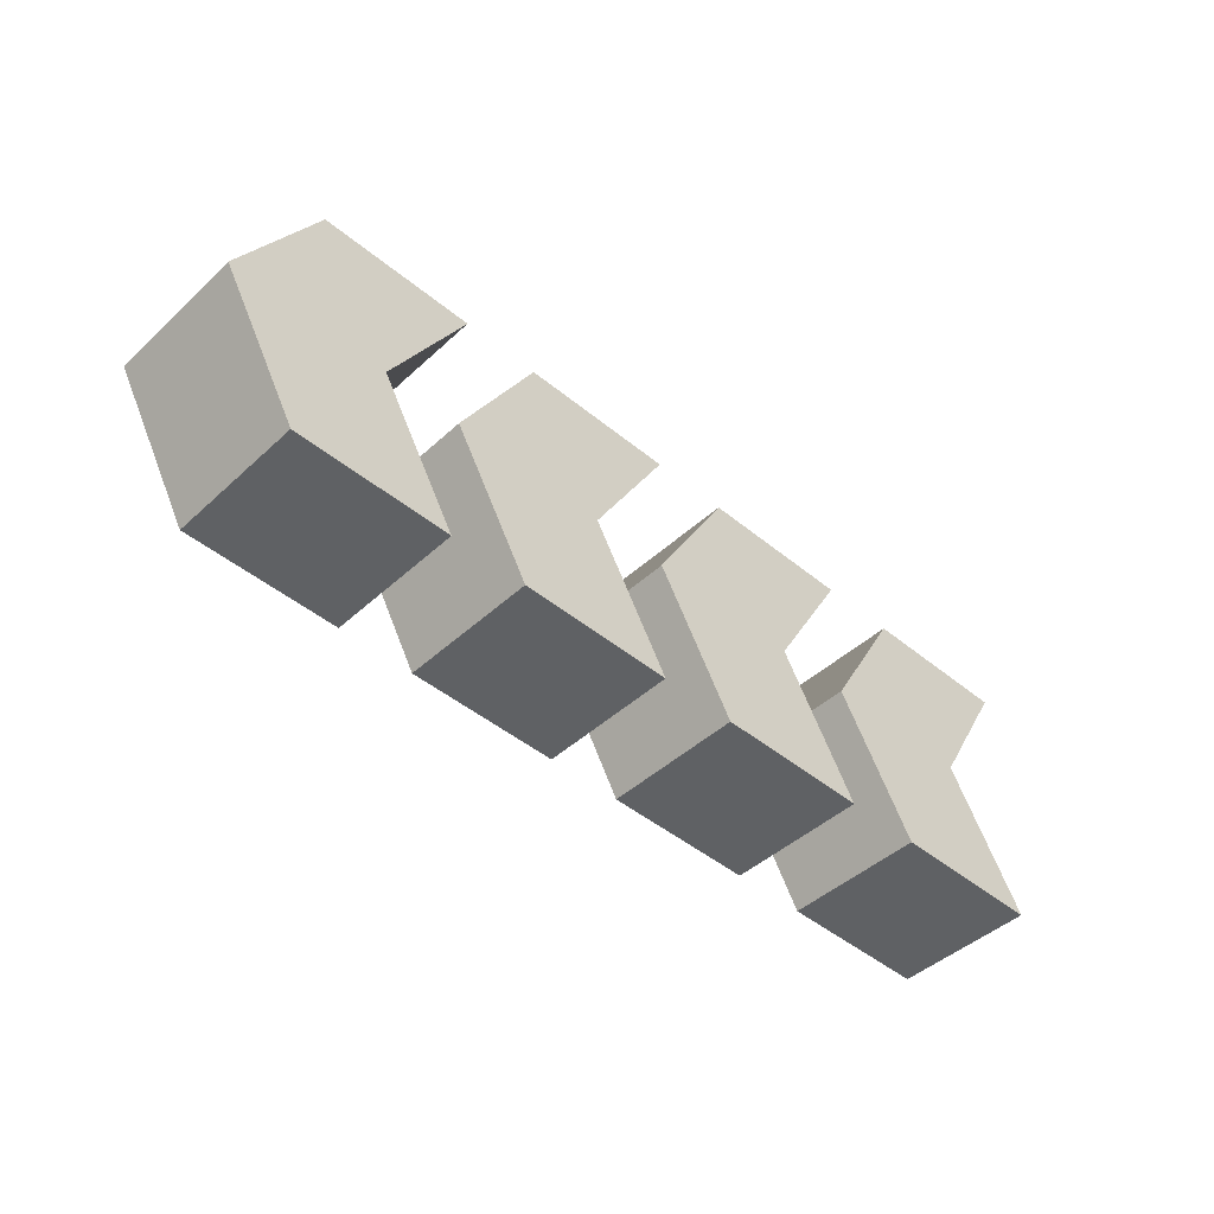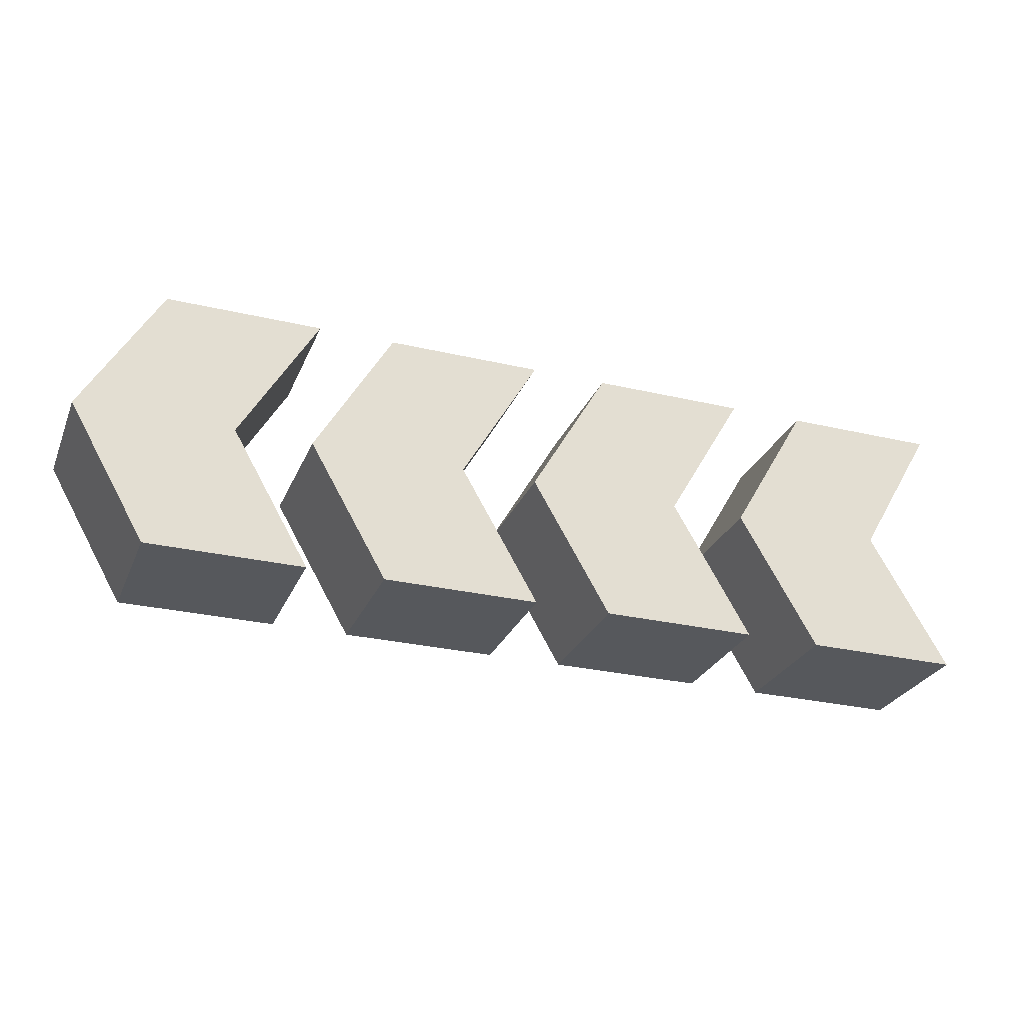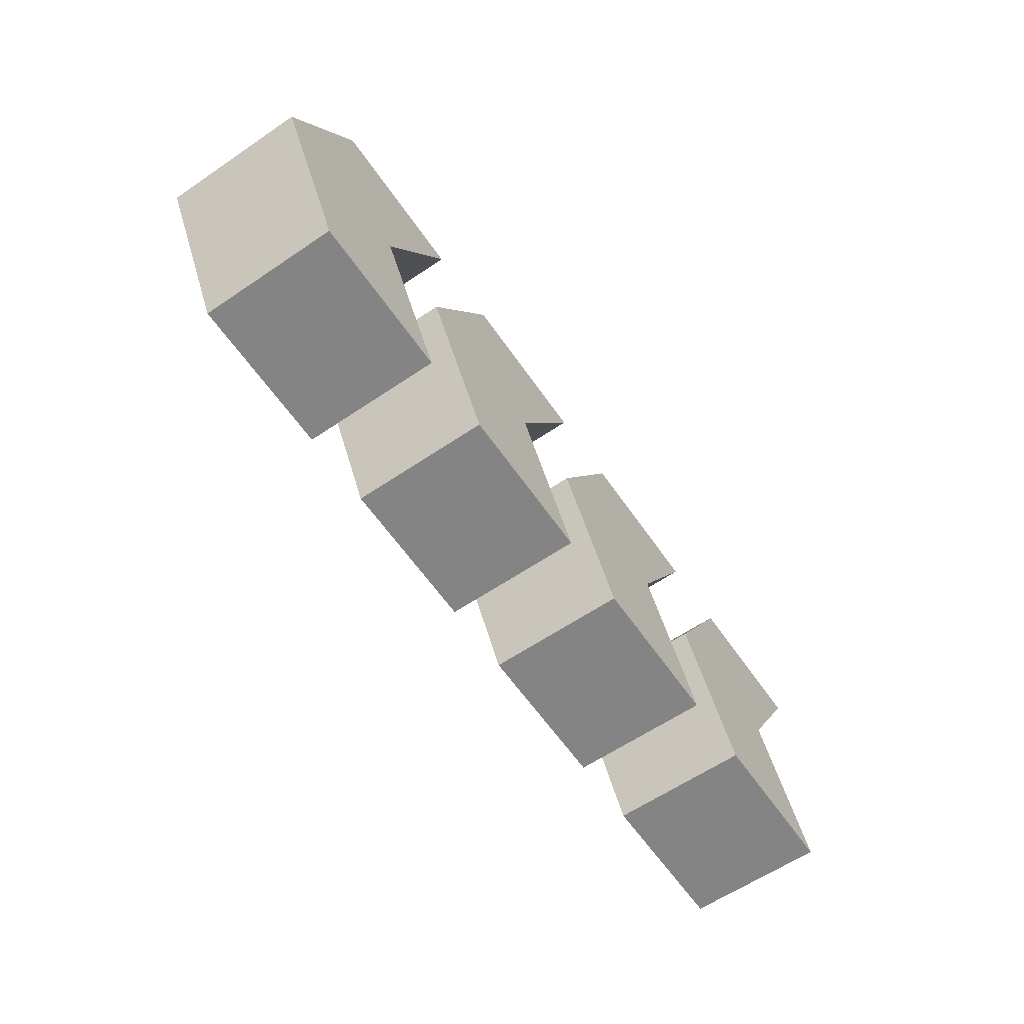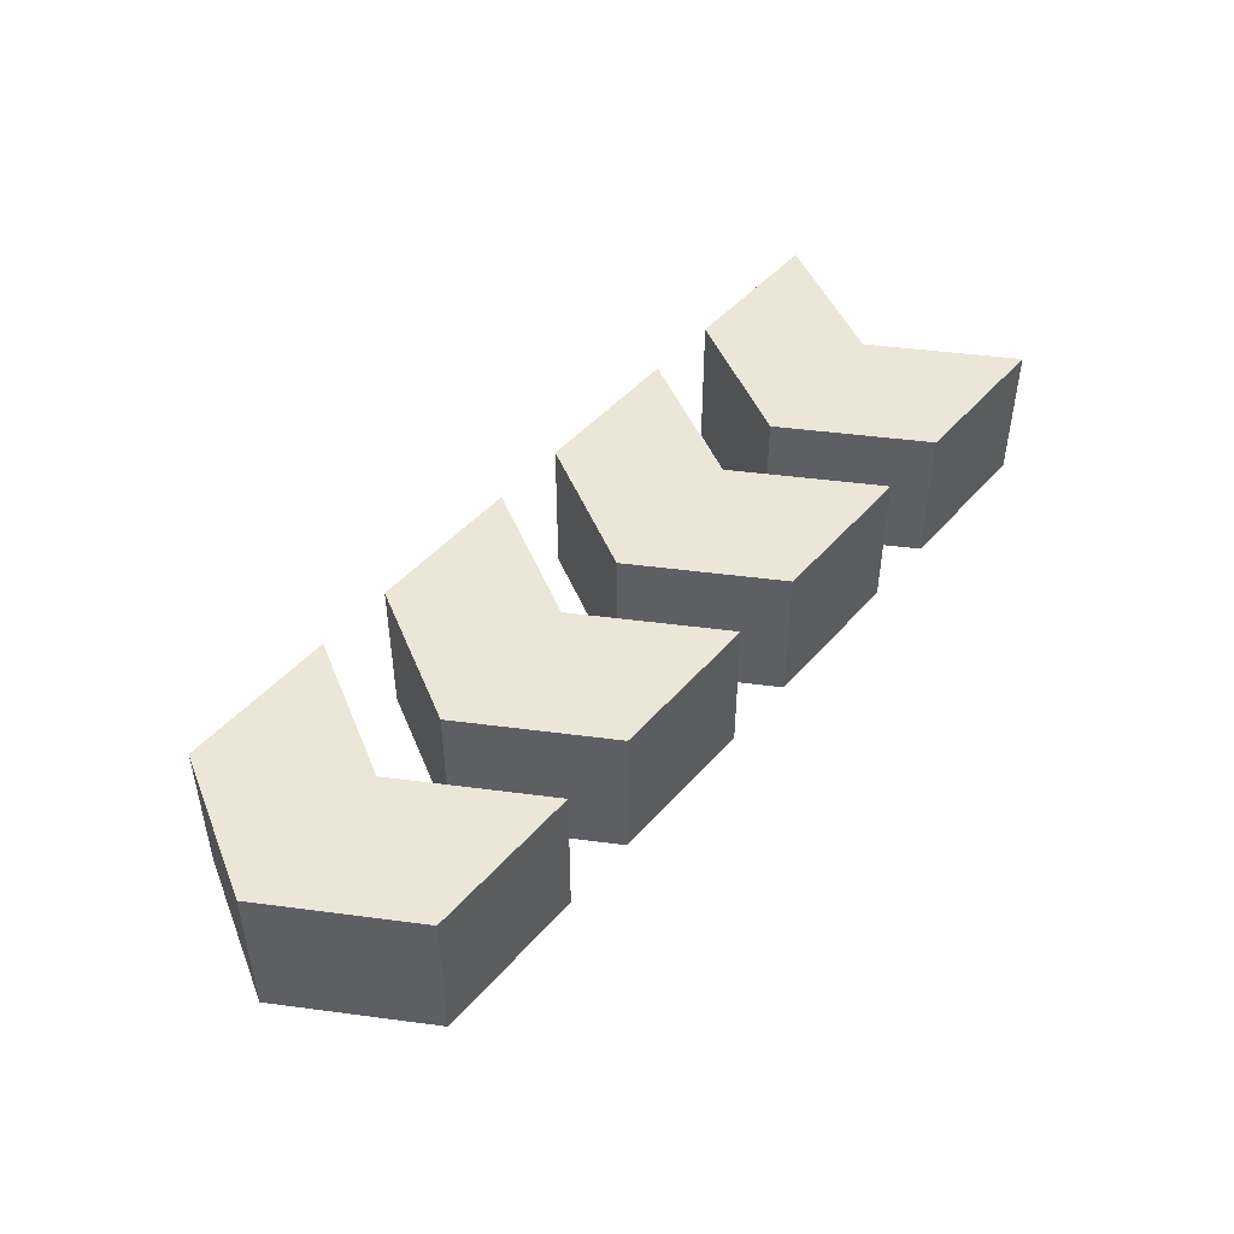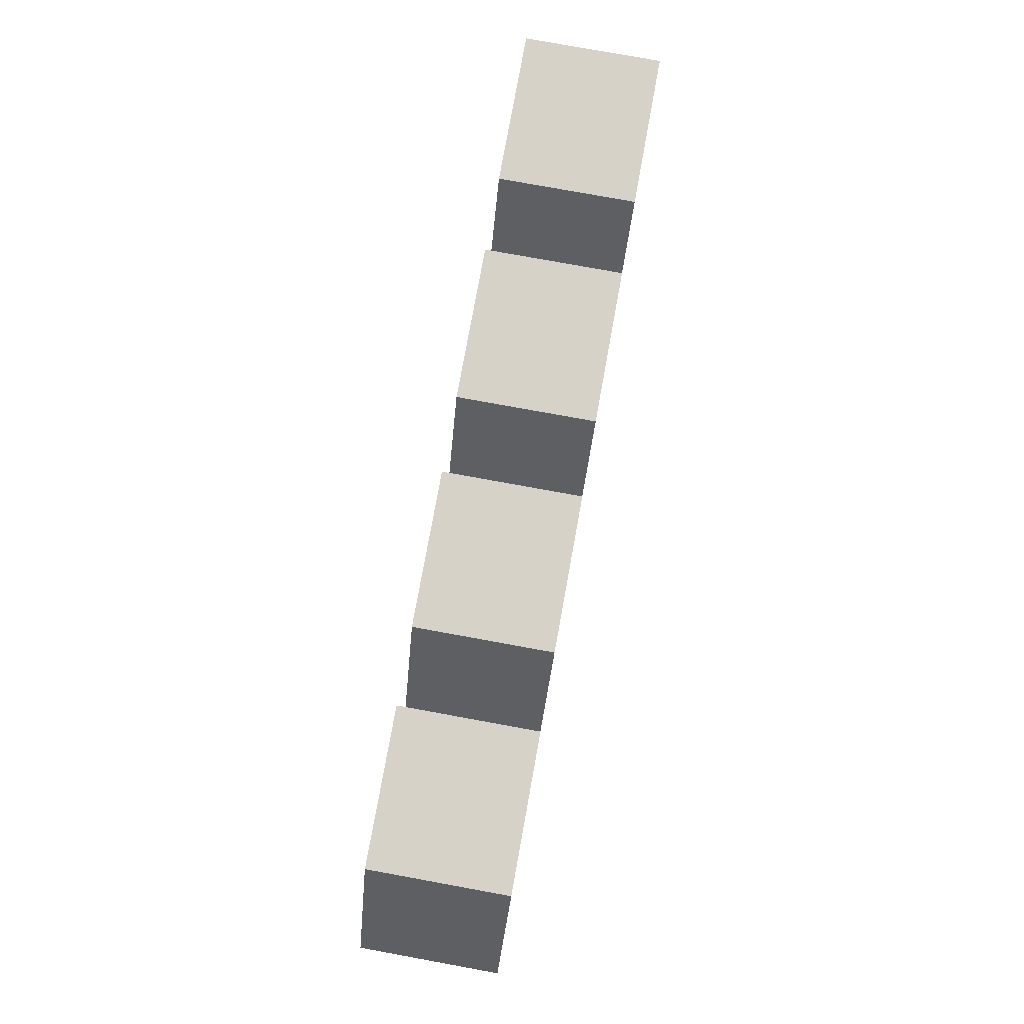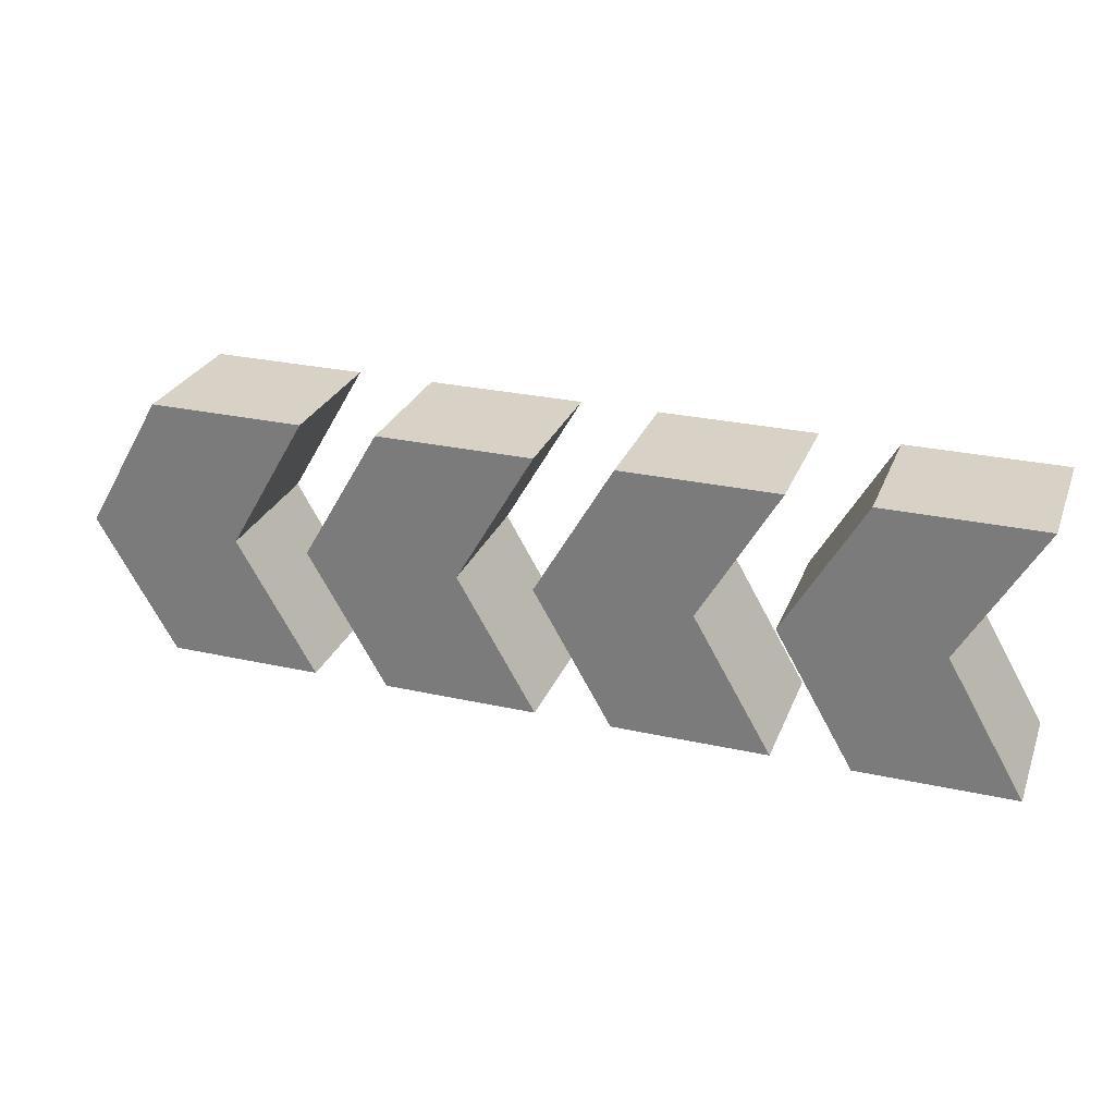
<metadata>
{"format":"obj","ext":"obj","renderer":"f3d","projection":"perspective","resolution":1024,"background":"white","views":[{"elev":-45.4,"azim":136.5,"up":"+Y"},{"elev":-27.7,"azim":160.2,"up":"+Y"},{"elev":-61.4,"azim":124.6,"up":"+Y"},{"elev":46.5,"azim":128.5,"up":"+Z"},{"elev":78.5,"azim":100.3,"up":"+Y"},{"elev":27.4,"azim":-161.1,"up":"+Y"}]}
</metadata>
<code>
g Arrow
v -0.7284 -0.29 0.15
v -0.7284 -0.29 -0.15
v -0.5609 0 0.15
v -0.5609 0 -0.15
v -0.7284 0.29 0.15
v -0.7284 0.29 -0.15
v -1.063 0.29 0.15
v -1.063 0.29 -0.15
v -0.8958 0 0.15
v -0.8958 0 -0.15
v -1.063 -0.29 0.15
v -1.063 -0.29 -0.15
f 2 4 3 1
f 4 6 5 3
f 6 8 7 5
f 8 10 9 7
f 10 12 11 9
f 12 2 1 11
f 12 10 4 2
f 7 9 3 5
f 11 1 3 9
f 6 4 10 8
g Arrow_1
v -0.2284 -0.29 0.15
v -0.2284 -0.29 -0.15
v -0.06095 0 0.15
v -0.06095 0 -0.15
v -0.2284 0.29 0.15
v -0.2284 0.29 -0.15
v -0.5632 0.29 0.15
v -0.5632 0.29 -0.15
v -0.3958 0 0.15
v -0.3958 0 -0.15
v -0.5632 -0.29 0.15
v -0.5632 -0.29 -0.15
f 14 16 15 13
f 16 18 17 15
f 18 20 19 17
f 20 22 21 19
f 22 24 23 21
f 24 14 13 23
f 24 22 16 14
f 19 21 15 17
f 23 13 15 21
f 18 16 22 20
g Arrow_2
v 0.2716 -0.29 0.15
v 0.2716 -0.29 -0.15
v 0.439 0 0.15
v 0.439 0 -0.15
v 0.2716 0.29 0.15
v 0.2716 0.29 -0.15
v -0.06324 0.29 0.15
v -0.06324 0.29 -0.15
v 0.1042 0 0.15
v 0.1042 0 -0.15
v -0.06324 -0.29 0.15
v -0.06324 -0.29 -0.15
f 26 28 27 25
f 28 30 29 27
f 30 32 31 29
f 32 34 33 31
f 34 36 35 33
f 36 26 25 35
f 36 34 28 26
f 31 33 27 29
f 35 25 27 33
f 30 28 34 32
g Arrow_3
v 0.7716 -0.29 0.15
v 0.7716 -0.29 -0.15
v 0.9391 0 0.15
v 0.9391 0 -0.15
v 0.7716 0.29 0.15
v 0.7716 0.29 -0.15
v 0.4368 0.29 0.15
v 0.4368 0.29 -0.15
v 0.6042 0 0.15
v 0.6042 0 -0.15
v 0.4368 -0.29 0.15
v 0.4368 -0.29 -0.15
f 38 40 39 37
f 40 42 41 39
f 42 44 43 41
f 44 46 45 43
f 46 48 47 45
f 48 38 37 47
f 48 46 40 38
f 43 45 39 41
f 47 37 39 45
f 42 40 46 44

</code>
